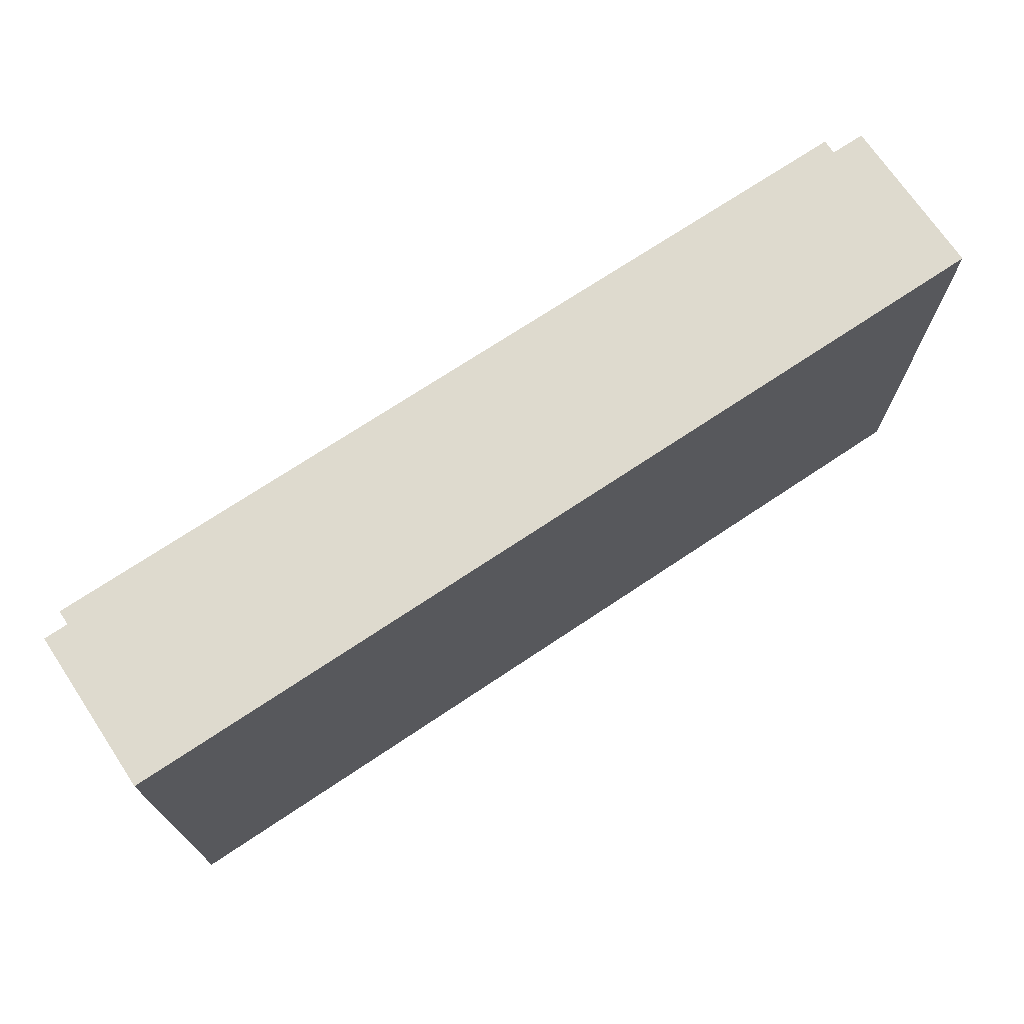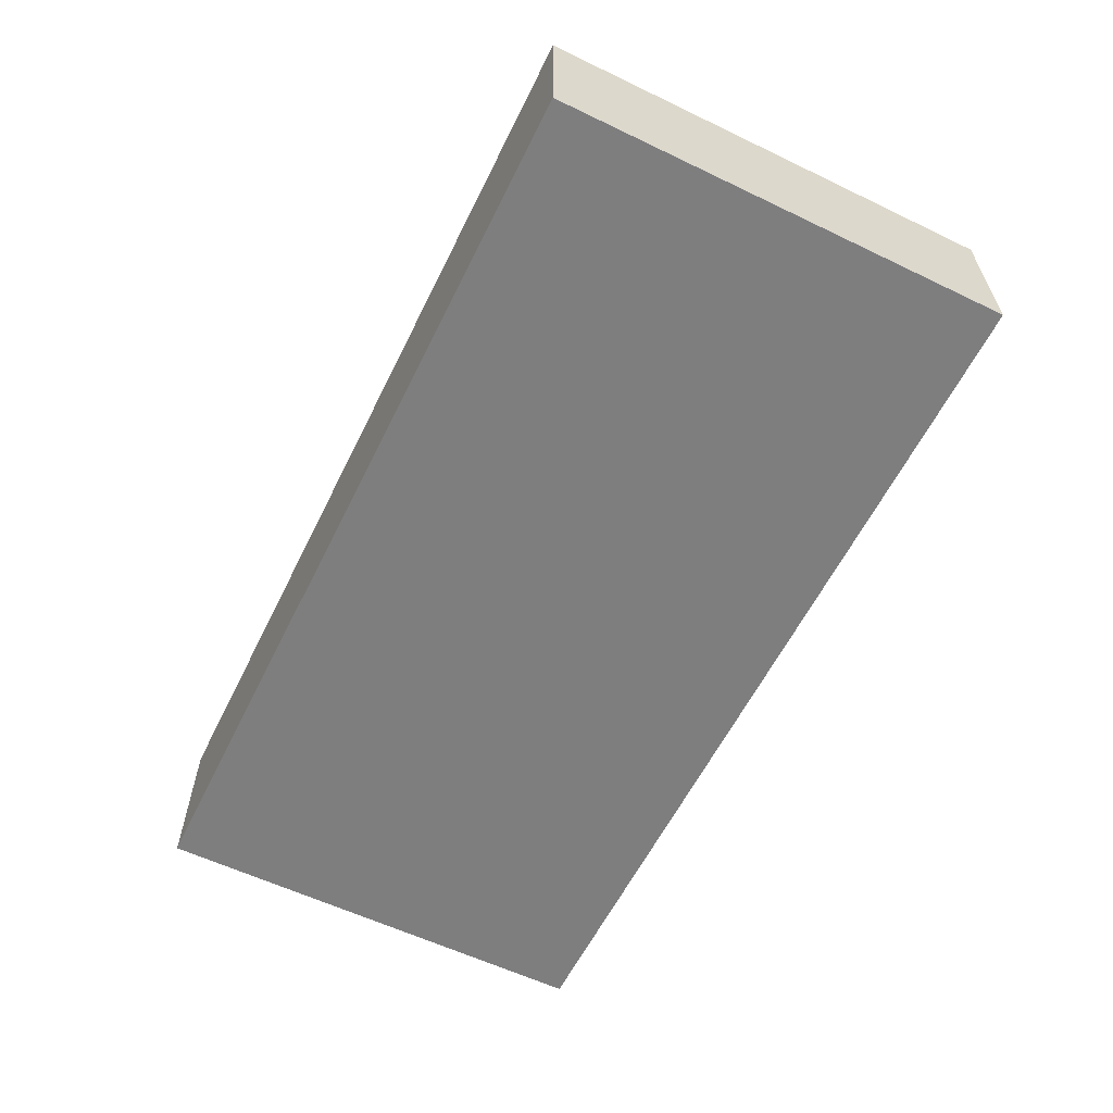
<metadata>
{"format":"obj","ext":"obj","renderer":"f3d","projection":"perspective","resolution":1024,"background":"white","views":[{"elev":71.2,"azim":-33.8,"up":"+Z"},{"elev":-59.5,"azim":63.8,"up":"+Y"}]}
</metadata>
<code>
v -1 0.35 0.5
v -1 0 0.5
v 1 0 0.5
v 1 0.35 0.5
v -1 0.35 -0.5
v -1 0 -0.5
v -1 0 0.5
v -1 0.35 0.5
v 1 0.35 -0.5
v 1 0 -0.5
v -1 0 -0.5
v -1 0.35 -0.5
v 1 0.35 0.5
v 1 0 0.5
v 1 0 -0.5
v 1 0.35 -0.5
v -0.95 0.4 0.45
v -0.95 0.35 0.45
v 0.95 0.35 0.45
v 0.95 0.4 0.45
v -0.95 0.4 -0.45
v -0.95 0.35 -0.45
v -0.95 0.35 0.45
v -0.95 0.4 0.45
v 0.95 0.4 -0.45
v 0.95 0.35 -0.45
v -0.95 0.35 -0.45
v -0.95 0.4 -0.45
v 0.95 0.4 0.45
v 0.95 0.35 0.45
v 0.95 0.35 -0.45
v 0.95 0.4 -0.45
v -0.8 0.2 0.3
v 0.8 0.2 0.3
v 0.8 0.2 -0.3
v -0.8 0.2 -0.3
v -0.8 0.2 0.3
v -0.8 0.4 0.3
v 0.8 0.4 0.3
v 0.8 0.2 0.3
v -0.8 0.2 -0.3
v -0.8 0.4 -0.3
v -0.8 0.4 0.3
v -0.8 0.2 0.3
v 0.8 0.2 -0.3
v 0.8 0.4 -0.3
v -0.8 0.4 -0.3
v -0.8 0.2 -0.3
v 0.8 0.2 0.3
v 0.8 0.4 0.3
v 0.8 0.4 -0.3
v 0.8 0.2 -0.3
v -0.95 0.4 0.45
v -0.8 0.4 0.3
v -0.8 0.4 -0.3
v -0.95 0.4 -0.45
v 0.95 0.4 -0.45
v 0.8 0.4 -0.3
v 0.8 0.4 0.3
v 0.95 0.4 0.45
v 0.95 0.4 0.45
v 0.8 0.4 0.3
v -0.8 0.4 0.3
v -0.95 0.4 0.45
v -0.95 0.4 -0.45
v -0.8 0.4 -0.3
v 0.8 0.4 -0.3
v 0.95 0.4 -0.45
v -1 0.35 0.5
v -0.95 0.35 0.45
v -0.95 0.35 -0.45
v -1 0.35 -0.5
v 1 0.35 -0.5
v 0.95 0.35 -0.45
v 0.95 0.35 0.45
v 1 0.35 0.5
v 1 0.35 0.5
v 0.95 0.35 0.45
v -0.95 0.35 0.45
v -1 0.35 0.5
v -1 0.35 -0.5
v -0.95 0.35 -0.45
v 0.95 0.35 -0.45
v 1 0.35 -0.5
v -0.655 0 0.215
v -0.91 0 -0.1325
v -0.775 0 -0.03
v -0.655 0 0.145
v -0.91 0 -0.1325
v -0.73 0 -0.1325
v -0.705 0 -0.03
v -0.775 0 -0.03
v -0.73 0 -0.1325
v -0.705 0 -0.1225
v -0.6095 0 0.1375
v -0.705 0 -0.03
v -0.445 0 -0.03
v -0.55 0 -0.03
v -0.6725 0 -0.1325
v -0.48 0 -0.1325
v -0.4425 0 0.02
v -0.412 0 0.1
v -0.5005 0 0.1
v -0.531 0 0.02
v -0.385 0 0.1425
v -0.36 0 0.215
v -0.49 0 0.215
v -0.4845 0 0.1425
v -0.531 0 0.02
v -0.6725 0 -0.1325
v -0.55 0 -0.03
v -0.4845 0 0.1425
v -0.49 0 0.215
v -0.6725 0 -0.1325
v -0.5005 0 0.1
v -0.5005 0 0.1
v -0.6725 0 -0.1325
v -0.531 0 0.02
v -0.332 0 0.02
v -0.2485 0 0.02
v -0.226 0 0.1
v -0.309 0 0.1
v -0.332 0 0.02
v -0.44 0 -0.1325
v -0.375 0 -0.1325
v -0.2965 0 0.1425
v -0.214 0 0.1425
v -0.1935 0 0.215
v -0.325 0 0.215
v -0.2965 0 0.1425
v -0.325 0 0.215
v -0.44 0 -0.1325
v -0.309 0 0.1
v -0.309 0 0.1
v -0.44 0 -0.1325
v -0.332 0 0.02
v -0.16 0 0.215
v -0.118 0 0.1425
v -0.024 0 0.1425
v -0.025 0 0.215
v -0.1315 0 0.02
v -0.0445 0 0.02
v -0.043 0 0.1
v -0.1225 0 0.1
v -0.2175 0 -0.1325
v -0.02 0 -0.1325
v -0.0215 0 -0.03
v -0.137 0 -0.03
v -0.1315 0 0.02
v -0.1225 0 0.1
v -0.118 0 0.1425
v -0.16 0 0.215
v -0.16 0 0.215
v -0.2175 0 -0.1325
v -0.137 0 -0.03
v -0.1315 0 0.02
v 0.0505 0 0.215
v 0.01 0 0.215
v 0.076 0 0.062
v 0.1325 0 0.0625
v 0.225 0 -0.1325
v 0.1325 0 0.0625
v 0.076 0 0.062
v 0.1625 0 -0.1325
v 0.225 0 -0.1325
v 0.145 0 0.215
v 0.104 0 0.215
v 0.1325 0 0.0625
v 0.01 0 0.215
v 0.015 0 -0.1325
v 0.0815 0 -0.1325
v 0.076 0 0.062
v 0.29 0 0.215
v 0.1825 0 0.215
v 0.2825 0 0.1425
v 0.3 0 0.2025
v 0.3375 0 -0.01
v 0.2375 0 0.1425
v 0.2775 0 -0.025
v 0.33 0 -0.025
v 0.3375 0 -0.01
v 0.2975 0 0.135
v 0.2825 0 0.1425
v 0.2375 0 0.1425
v -0.775 0 -0.03
v -0.705 0 -0.03
v -0.615 0 0.145
v -0.655 0 0.145
v -0.615 0 0.145
v -0.705 0 -0.03
v -0.6095 0 0.1375
v -0.655 0 0.145
v -0.615 0 0.145
v -0.545 0 0.215
v -0.655 0 0.215
v -0.545 0 0.215
v -0.615 0 0.145
v -0.6095 0 0.1375
v -0.6095 0 0.1375
v -0.705 0 -0.1225
v -0.5375 0 0.205
v -0.545 0 0.215
v 0.3325 0 0.215
v 0.4225 0 0.1425
v 0.519 0 0.1425
v 0.4775 0 0.215
v 0.442 0 0.1
v 0.4785 0 0.02
v 0.5675 0 0.02
v 0.5185 0 0.1
v 0.4725 0 -0.1325
v 0.6775 0 -0.1325
v 0.6185 0 -0.03
v 0.501 0 -0.03
v 0.4225 0 0.1425
v 0.3325 0 0.215
v 0.4725 0 -0.1325
v 0.442 0 0.1
v 0.442 0 0.1
v 0.4725 0 -0.1325
v 0.501 0 -0.03
v 0.4785 0 0.02
v 0.6275 0 0.215
v 0.5225 0 0.215
v 0.5925 0 0.1425
v 0.6475 0 0.2025
v 0.6575 0 0.1375
v 0.65 0 0.1425
v 0.5925 0 0.1425
v 0.61 0 0.11
v 0.61 0 0.11
v 0.6525 0 0.11
v 0.66 0 0.115
v 0.6575 0 0.1375
v 0.6775 0 0.0225
v 0.774 0 -0.135
v 0.8125 0 -0.16
v 0.8395 0 -0.135
v 0.7525 0 0.0525
v 0.9125 0 -0.135
v 1 0 0.5
v 0.748 0 0.0745
v 0.7525 0 0.0525
v 0.7475 0 0.03
v 0.9125 0 -0.135
v 0.6475 0 0.2025
v 0.5925 0 0.1425
v 0.65 0 0.1425
v 0.6475 0 0.2025
v 0.65 0 0.1425
v 0.6575 0 0.1375
v 0.6475 0 0.2025
v 0.6575 0 0.1375
v 0.748 0 0.0745
v 0.7525 0 0.0525
v 0.748 0 0.0745
v 0.6575 0 0.1375
v 0.66 0 0.115
v 0.7525 0 0.0525
v 0.66 0 0.115
v 0.6525 0 0.11
v 0.7475 0 0.03
v 0.61 0 0.11
v 0.6775 0 0.0225
v 0.7475 0 0.03
v 0.6525 0 0.11
v 0.6775 0 0.0225
v 0.8395 0 -0.135
v 0.9125 0 -0.135
v 0.7475 0 0.03
v 0.61 0 0.11
v 0.7075 0 -0.135
v 0.774 0 -0.135
v 0.6775 0 0.0225
v 0.7075 0 -0.135
v 0.61 0 0.11
v 0.5925 0 0.1425
v 0.5225 0 0.215
v 0.442 0 0.1
v 0.5185 0 0.1
v 0.519 0 0.1425
v 0.4225 0 0.1425
v 0.6185 0 -0.03
v 0.5675 0 0.02
v 0.4785 0 0.02
v 0.501 0 -0.03
v -0.5005 0 0.1
v -0.412 0 0.1
v -0.385 0 0.1425
v -0.4845 0 0.1425
v -0.4425 0 0.02
v -0.531 0 0.02
v -0.55 0 -0.03
v -0.445 0 -0.03
v -0.309 0 0.1
v -0.226 0 0.1
v -0.214 0 0.1425
v -0.2965 0 0.1425
v -0.1225 0 0.1
v -0.043 0 0.1
v -0.024 0 0.1425
v -0.118 0 0.1425
v -0.137 0 -0.03
v -0.0215 0 -0.03
v -0.0445 0 0.02
v -0.1315 0 0.02
v -0.0445 0 0.02
v -0.0215 0 -0.03
v -0.024 0 0.1425
v -0.043 0 0.1
v 0.104 0 0.215
v 0.0505 0 0.215
v 0.1325 0 0.0625
v 0.0825 0 -0.16
v 0.1625 0 -0.1325
v 0.076 0 0.062
v 0.0815 0 -0.1325
v -0.49 0 0.215
v -0.545 0 0.215
v -0.5375 0 0.205
v -0.705 0 -0.1225
v -0.73 0 -0.1325
v -0.71 0 -0.16
v -0.6725 0 -0.1325
v -0.705 0 -0.1225
v -0.6725 0 -0.1325
v -0.49 0 0.215
v -0.5375 0 0.205
v -0.445 0 -0.03
v -0.48 0 -0.1325
v -0.4775 0 -0.16
v -0.44 0 -0.1325
v -0.36 0 0.215
v -0.385 0 0.1425
v -0.44 0 -0.1325
v -0.325 0 0.215
v -0.385 0 0.1425
v -0.412 0 0.1
v -0.445 0 -0.03
v -0.44 0 -0.1325
v -0.412 0 0.1
v -0.4425 0 0.02
v -0.445 0 -0.03
v -0.16 0 0.215
v -0.214 0 0.1425
v -0.226 0 0.1
v -0.16 0 0.215
v -0.1935 0 0.215
v -0.214 0 0.1425
v -0.025 0 0.215
v -0.024 0 0.1425
v 0.015 0 -0.1325
v 0.01 0 0.215
v -0.024 0 0.1425
v -0.0215 0 -0.03
v 0.015 0 -0.1325
v -0.0215 0 -0.03
v -0.02 0 -0.1325
v 0.015 0 -0.1325
v 0.145 0 0.215
v 0.225 0 -0.1325
v 0.26 0 -0.1325
v 0.1825 0 0.215
v 0.4175 0 -0.09
v 0.3925 0 -0.1325
v 0.425 0 -0.16
v 0.4725 0 -0.1325
v 1 0 0.5
v 0.29 0 0.215
v 0.3 0 0.2025
v 0.3325 0 0.215
v 0.3 0 0.2025
v 0.4175 0 -0.09
v 0.4725 0 -0.1325
v 0.3325 0 0.215
v 0.4775 0 0.215
v 0.519 0 0.1425
v 0.6185 0 -0.03
v 0.5225 0 0.215
v 0.6775 0 -0.1325
v 0.7075 0 -0.135
v 0.5225 0 0.215
v 0.6185 0 -0.03
v 0.5185 0 0.1
v 0.5675 0 0.02
v 0.6185 0 -0.03
v 0.519 0 0.1425
v 0.1825 0 0.215
v 0.2375 0 0.1425
v 0.2825 0 0.1425
v 0.3 0 0.2025
v 0.2825 0 0.1425
v 0.2975 0 0.135
v 0.3925 0 -0.1325
v 0.4175 0 -0.09
v 0.3375 0 -0.01
v 0.33 0 -0.025
v 0.2775 0 -0.025
v 0.26 0 -0.1325
v 0.3925 0 -0.1325
v 0.33 0 -0.025
v 0.26 0 -0.1325
v 0.2775 0 -0.025
v 0.2375 0 0.1425
v 0.1825 0 0.215
v 0.2975 0 0.135
v 0.3375 0 -0.01
v 0.4175 0 -0.09
v 0.3 0 0.2025
v -0.91 0 -0.16
v -0.91 0 -0.2375
v -0.71 0 -0.2375
v -0.71 0 -0.16
v -0.6775 0 -0.16
v -0.6775 0 -0.2375
v -0.4775 0 -0.2375
v -0.4775 0 -0.16
v -0.4425 0 -0.16
v -0.4425 0 -0.2375
v -0.3625 0 -0.2375
v -0.3625 0 -0.16
v -0.22 0 -0.16
v -0.22 0 -0.2375
v -0.02 0 -0.2375
v -0.02 0 -0.16
v 0.015 0 -0.16
v 0.015 0 -0.2375
v 0.0825 0 -0.2375
v 0.0825 0 -0.16
v 0.1625 0 -0.16
v 0.1625 0 -0.2375
v 0.23 0 -0.2375
v 0.23 0 -0.16
v 0.2625 0 -0.16
v 0.2625 0 -0.2375
v 0.4175 0 -0.205
v 0.425 0 -0.16
v 0.4175 0 -0.205
v 0.2625 0 -0.2375
v 0.3975 0 -0.2375
v 0.4775 0 -0.16
v 0.5 0 -0.2375
v 0.6775 0 -0.2375
v 0.6775 0 -0.16
v 0.7825 0 -0.2375
v 0.7825 0 -0.16
v 0.7125 0 -0.16
v 0.7125 0 -0.2375
v 0.8125 0 -0.16
v 0.815 0 -0.205
v 0.9225 0 -0.2375
v 0.9225 0 -0.16
v 0.815 0 -0.205
v 0.8425 0 -0.2375
v 0.9225 0 -0.2375
v -0.71 0 -0.16
v -0.71 0 -0.2375
v -0.6775 0 -0.2375
v -0.6775 0 -0.16
v -0.4775 0 -0.16
v -0.4775 0 -0.2375
v -0.4425 0 -0.2375
v -0.4425 0 -0.16
v -0.3625 0 -0.16
v -0.3625 0 -0.2375
v -0.22 0 -0.2375
v -0.22 0 -0.16
v -0.02 0 -0.16
v -0.02 0 -0.2375
v 0.015 0 -0.2375
v 0.015 0 -0.16
v 0.0825 0 -0.16
v 0.0825 0 -0.2375
v 0.1625 0 -0.2375
v 0.1625 0 -0.16
v 0.23 0 -0.16
v 0.23 0 -0.2375
v 0.2625 0 -0.2375
v 0.2625 0 -0.16
v 0.425 0 -0.16
v 0.4175 0 -0.205
v 0.5 0 -0.2375
v 0.4775 0 -0.16
v 0.4175 0 -0.205
v 0.3975 0 -0.2375
v 1 0 -0.5
v 0.5 0 -0.2375
v 0.6775 0 -0.16
v 0.6775 0 -0.2375
v 0.7125 0 -0.2375
v 0.7125 0 -0.16
v 0.7825 0 -0.2375
v 0.815 0 -0.205
v 0.8125 0 -0.16
v 0.7825 0 -0.16
v 1 0 -0.5
v 0.8425 0 -0.2375
v 0.815 0 -0.205
v 0.7825 0 -0.2375
v -0.91 0 -0.1325
v -0.91 0 -0.16
v -0.71 0 -0.16
v -0.73 0 -0.1325
v -0.71 0 -0.16
v -0.6775 0 -0.16
v -0.48 0 -0.1325
v -0.6725 0 -0.1325
v -0.48 0 -0.1325
v -0.6775 0 -0.16
v -0.4775 0 -0.16
v -0.4775 0 -0.16
v -0.4425 0 -0.16
v -0.375 0 -0.1325
v -0.44 0 -0.1325
v -0.4425 0 -0.16
v -0.3625 0 -0.16
v -0.2175 0 -0.1325
v -0.375 0 -0.1325
v -0.2175 0 -0.1325
v -0.3625 0 -0.16
v -0.22 0 -0.16
v -0.22 0 -0.16
v -0.02 0 -0.16
v -0.02 0 -0.1325
v -0.2175 0 -0.1325
v -0.02 0 -0.1325
v -0.02 0 -0.16
v 0.015 0 -0.16
v 0.015 0 -0.1325
v 0.0825 0 -0.16
v 0.0815 0 -0.1325
v 0.015 0 -0.1325
v 0.015 0 -0.16
v 0.1625 0 -0.1325
v 0.0825 0 -0.16
v 0.1625 0 -0.16
v 0.1625 0 -0.16
v 0.23 0 -0.16
v 0.225 0 -0.1325
v 0.1625 0 -0.1325
v 0.225 0 -0.1325
v 0.23 0 -0.16
v 0.2625 0 -0.16
v 0.26 0 -0.1325
v 0.26 0 -0.1325
v 0.2625 0 -0.16
v 0.425 0 -0.16
v 0.3925 0 -0.1325
v 0.4725 0 -0.1325
v 0.425 0 -0.16
v 0.4775 0 -0.16
v 0.4775 0 -0.16
v 0.6775 0 -0.16
v 0.6775 0 -0.1325
v 0.4725 0 -0.1325
v 0.7075 0 -0.135
v 0.6775 0 -0.1325
v 0.6775 0 -0.16
v 0.7125 0 -0.16
v 0.7125 0 -0.16
v 0.7825 0 -0.16
v 0.774 0 -0.135
v 0.7075 0 -0.135
v 0.774 0 -0.135
v 0.7825 0 -0.16
v 0.8125 0 -0.16
v 0.8125 0 -0.16
v 0.9225 0 -0.16
v 0.9125 0 -0.135
v 0.8395 0 -0.135
v -0.3325 0 -0.0875
v -0.2725 0 -0.0875
v -0.2575 0 -0.015
v -0.3125 0 -0.015
v -0.375 0 -0.1325
v -0.3325 0 -0.0875
v -0.3125 0 -0.015
v -0.332 0 0.02
v -0.3125 0 -0.015
v -0.2575 0 -0.015
v -0.2485 0 0.02
v -0.332 0 0.02
v -0.375 0 -0.1325
v -0.2175 0 -0.1325
v -0.2725 0 -0.0875
v -0.3325 0 -0.0875
v -0.2485 0 0.02
v -0.2575 0 -0.015
v -0.2725 0 -0.0875
v -0.2175 0 -0.1325
v -1 0 0.5
v -0.655 0 0.215
v -0.545 0 0.215
v -1 0 0.5
v -0.545 0 0.215
v -0.49 0 0.215
v -1 0 0.5
v -0.49 0 0.215
v -0.36 0 0.215
v -1 0 0.5
v -0.36 0 0.215
v -0.325 0 0.215
v -1 0 0.5
v -0.325 0 0.215
v -0.1935 0 0.215
v -1 0 0.5
v -0.1935 0 0.215
v -0.16 0 0.215
v -1 0 0.5
v -0.16 0 0.215
v -0.025 0 0.215
v -0.025 0 0.215
v 0.01 0 0.215
v 1 0 0.5
v -1 0 0.5
v 1 0 0.5
v 0.01 0 0.215
v 0.0505 0 0.215
v 1 0 0.5
v 0.0505 0 0.215
v 0.104 0 0.215
v 1 0 0.5
v 0.104 0 0.215
v 0.145 0 0.215
v 1 0 0.5
v 0.145 0 0.215
v 0.1825 0 0.215
v 1 0 0.5
v 0.1825 0 0.215
v 0.29 0 0.215
v 1 0 0.5
v 0.3325 0 0.215
v 0.4775 0 0.215
v 1 0 0.5
v 0.4775 0 0.215
v 0.5225 0 0.215
v 1 0 0.5
v 0.5225 0 0.215
v 0.6275 0 0.215
v -1 0 0.5
v -0.91 0 -0.1325
v -0.655 0 0.215
v -0.91 0 -0.16
v -1 0 -0.5
v -0.91 0 -0.2375
v -1 0 0.5
v -1 0 -0.5
v -0.91 0 -0.16
v -0.91 0 -0.1325
v -0.71 0 -0.2375
v -0.91 0 -0.2375
v -1 0 -0.5
v -0.6775 0 -0.2375
v -0.71 0 -0.2375
v -1 0 -0.5
v -0.4775 0 -0.2375
v -0.6775 0 -0.2375
v -1 0 -0.5
v -0.4425 0 -0.2375
v -0.4775 0 -0.2375
v -1 0 -0.5
v -0.3625 0 -0.2375
v -0.4425 0 -0.2375
v -1 0 -0.5
v -0.02 0 -0.2375
v -0.22 0 -0.2375
v -1 0 -0.5
v -0.02 0 -0.2375
v -1 0 -0.5
v 1 0 -0.5
v 0.015 0 -0.2375
v -0.22 0 -0.2375
v -0.3625 0 -0.2375
v -1 0 -0.5
v 0.0825 0 -0.2375
v 0.015 0 -0.2375
v 1 0 -0.5
v 0.1625 0 -0.2375
v 0.0825 0 -0.2375
v 1 0 -0.5
v 0.23 0 -0.2375
v 0.1625 0 -0.2375
v 1 0 -0.5
v 0.2625 0 -0.2375
v 0.23 0 -0.2375
v 1 0 -0.5
v 0.3975 0 -0.2375
v 0.2625 0 -0.2375
v 1 0 -0.5
v 0.6775 0 -0.2375
v 0.5 0 -0.2375
v 1 0 -0.5
v 0.7125 0 -0.2375
v 0.6775 0 -0.2375
v 1 0 -0.5
v 0.7825 0 -0.2375
v 0.7125 0 -0.2375
v 1 0 -0.5
v 0.9225 0 -0.2375
v 0.8425 0 -0.2375
v 1 0 -0.5
v 1 0 0.5
v 0.6275 0 0.215
v 0.6475 0 0.2025
v 1 0 0.5
v 0.6475 0 0.2025
v 0.748 0 0.0745
v -0.226 0 0.1
v -0.2485 0 0.02
v -0.2175 0 -0.1325
v -0.16 0 0.215
v 1 0 0.5
v 0.9125 0 -0.135
v 0.9225 0 -0.16
v 0.9225 0 -0.2375
v 1 0 -0.5
v 1 0 0.5
v 0.9225 0 -0.16
g mesh1793688
f 1 2 3
f 3 4 1
f 5 6 7
f 7 8 5
f 9 10 11
f 11 12 9
f 13 14 15
f 15 16 13
g mesh1793690
f 17 18 19
f 19 20 17
f 21 22 23
f 23 24 21
f 25 26 27
f 27 28 25
f 29 30 31
f 31 32 29
g mesh1793692
f 33 34 35
f 35 36 33
f 37 38 39
f 39 40 37
f 41 42 43
f 43 44 41
f 45 46 47
f 47 48 45
f 49 50 51
f 51 52 49
f 53 54 55
f 55 56 53
f 57 58 59
f 59 60 57
f 61 62 63
f 63 64 61
f 65 66 67
f 67 68 65
f 69 70 71
f 71 72 69
f 73 74 75
f 75 76 73
f 77 78 79
f 79 80 77
f 81 82 83
f 83 84 81
g mesh1793695
f 85 86 87
f 87 88 85
f 89 90 91
f 91 92 89
f 93 94 95
f 95 96 93
f 97 98 99
f 99 100 97
f 101 102 103
f 103 104 101
f 105 106 107
f 107 108 105
f 109 110 111
f 112 113 114
f 114 115 112
f 116 117 118
f 119 120 121
f 121 122 119
f 123 124 125
f 126 127 128
f 128 129 126
f 130 131 132
f 132 133 130
f 134 135 136
f 137 138 139
f 139 140 137
f 141 142 143
f 143 144 141
f 145 146 147
f 147 148 145
f 149 150 151
f 151 152 149
f 153 154 155
f 155 156 153
f 157 158 159
f 159 160 157
f 161 162 163
f 163 164 161
f 165 166 167
f 167 168 165
f 169 170 171
f 171 172 169
f 173 174 175
f 175 176 173
f 177 178 179
f 179 180 177
f 181 182 183
f 183 184 181
f 185 186 187
f 187 188 185
f 189 190 191
f 192 193 194
f 194 195 192
f 196 197 198
f 199 200 201
f 201 202 199
f 203 204 205
f 205 206 203
f 207 208 209
f 209 210 207
f 211 212 213
f 213 214 211
f 215 216 217
f 217 218 215
f 219 220 221
f 221 222 219
f 223 224 225
f 225 226 223
f 227 228 229
f 229 230 227
f 231 232 233
f 233 234 231
f 235 236 237
f 237 238 235
f 239 240 241
f 241 242 239
f 243 244 245
f 246 247 248
f 249 250 251
f 252 253 254
f 255 256 257
f 257 258 255
f 259 260 261
f 261 262 259
f 263 264 265
f 265 266 263
f 267 268 269
f 269 270 267
f 271 272 273
f 273 274 271
f 275 276 277
f 277 278 275
f 279 280 281
f 281 282 279
f 283 284 285
f 285 286 283
f 287 288 289
f 289 290 287
f 291 292 293
f 293 294 291
f 295 296 297
f 297 298 295
f 299 300 301
f 301 302 299
f 303 304 305
f 305 306 303
f 307 308 309
f 309 310 307
f 311 312 313
f 314 315 316
f 316 317 314
f 318 319 320
f 321 322 323
f 323 324 321
f 325 326 327
f 327 328 325
f 329 330 331
f 331 332 329
f 333 334 335
f 335 336 333
f 337 338 339
f 339 340 337
f 341 342 343
f 344 345 346
f 347 348 349
f 350 351 352
f 352 353 350
f 354 355 356
f 357 358 359
f 360 361 362
f 362 363 360
f 364 365 366
f 366 367 364
f 368 369 370
f 370 371 368
f 372 373 374
f 374 375 372
f 376 377 378
f 378 379 376
f 380 381 382
f 382 383 380
f 384 385 386
f 386 387 384
f 388 389 390
f 391 392 393
f 394 395 396
f 396 397 394
f 398 399 400
f 400 401 398
f 402 403 404
f 404 405 402
f 406 407 408
f 408 409 406
f 410 411 412
f 412 413 410
f 414 415 416
f 416 417 414
f 418 419 420
f 420 421 418
f 422 423 424
f 424 425 422
f 426 427 428
f 428 429 426
f 430 431 432
f 432 433 430
f 434 435 436
f 436 437 434
f 438 439 440
f 441 442 443
f 443 444 441
f 445 446 447
f 447 448 445
f 449 450 451
f 451 452 449
f 453 454 455
f 456 457 458
f 458 459 456
f 460 461 462
f 462 463 460
f 464 465 466
f 466 467 464
f 468 469 470
f 470 471 468
f 472 473 474
f 474 475 472
f 476 477 478
f 478 479 476
f 480 481 482
f 482 483 480
f 484 485 486
f 486 487 484
f 488 489 490
f 490 491 488
f 492 493 494
f 494 495 492
f 496 497 498
f 498 499 496
f 500 501 502
f 502 503 500
f 504 505 506
f 506 507 504
f 508 509 510
f 511 512 513
f 513 514 511
f 515 516 517
f 517 518 515
f 519 520 521
f 522 523 524
f 524 525 522
f 526 527 528
f 528 529 526
f 530 531 532
f 532 533 530
f 534 535 536
f 537 538 539
f 539 540 537
f 541 542 543
f 543 544 541
f 545 546 547
f 547 548 545
f 549 550 551
f 552 553 554
f 554 555 552
f 556 557 558
f 558 559 556
f 560 561 562
f 562 563 560
f 564 565 566
f 567 568 569
f 569 570 567
f 571 572 573
f 573 574 571
f 575 576 577
f 577 578 575
f 579 580 581
f 581 582 579
f 583 584 585
f 585 586 583
f 587 588 589
f 589 590 587
f 591 592 593
f 594 595 596
f 597 598 599
f 600 601 602
f 603 604 605
f 606 607 608
f 609 610 611
f 612 613 614
f 614 615 612
f 616 617 618
f 619 620 621
f 622 623 624
f 625 626 627
f 628 629 630
f 631 632 633
f 634 635 636
f 637 638 639
f 640 641 642
f 643 644 645
f 646 647 648
f 648 649 646
f 650 651 652
f 653 654 655
f 656 657 658
f 659 660 661
f 662 663 664
f 665 666 667
f 668 669 670
f 670 671 668
f 672 673 674
f 675 676 677
f 678 679 680
f 681 682 683
f 684 685 686
f 687 688 689
f 690 691 692
f 693 694 695
f 696 697 698
f 699 700 701
f 702 703 704
f 705 706 707
f 708 709 710
f 710 711 708
f 712 713 714
f 715 716 717
f 717 718 715

</code>
